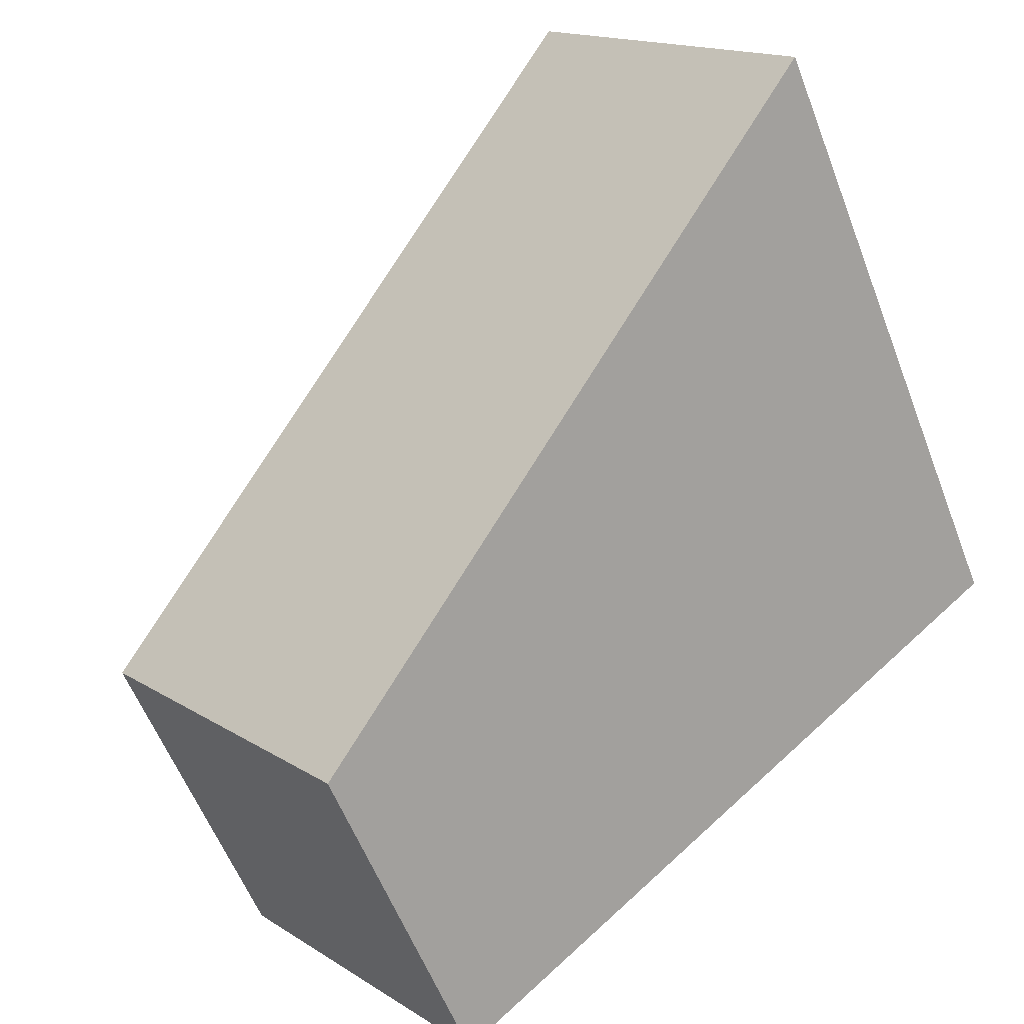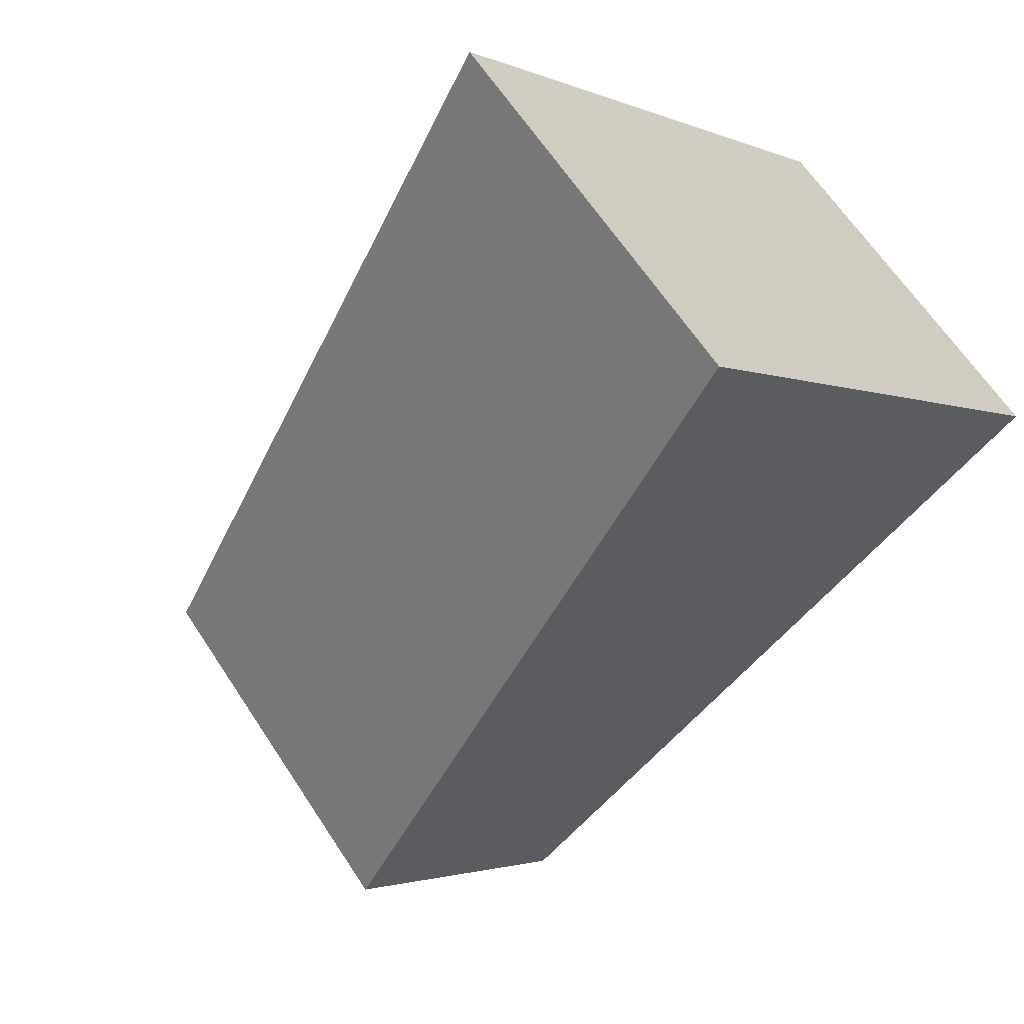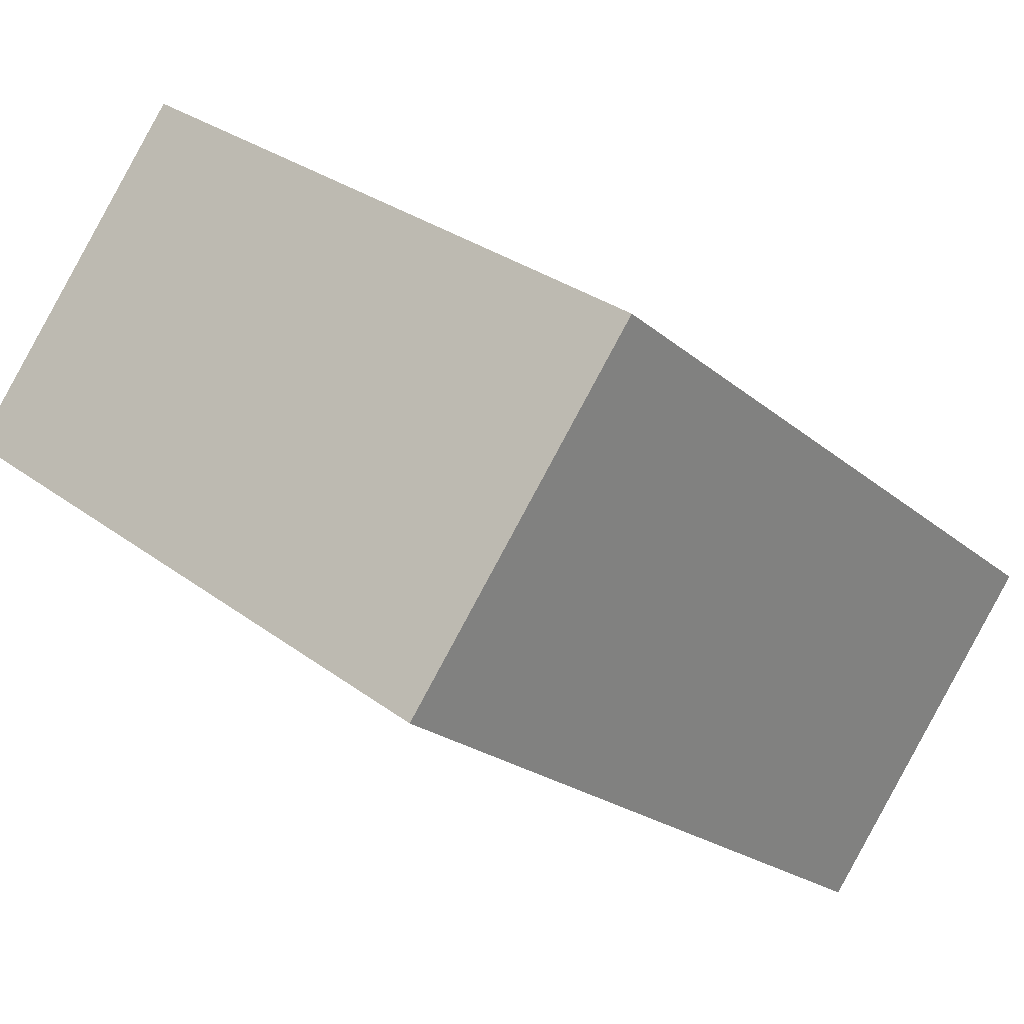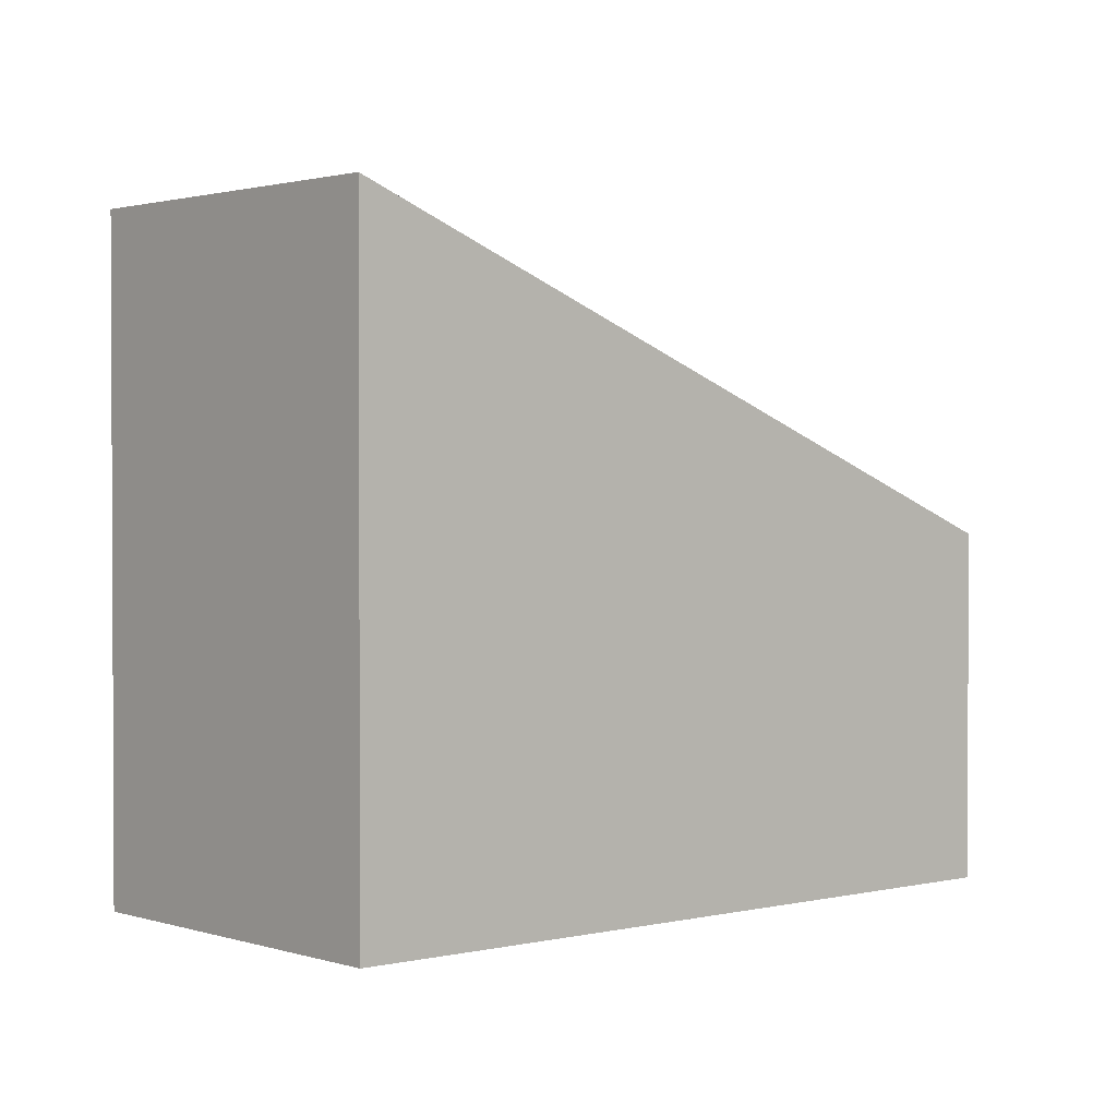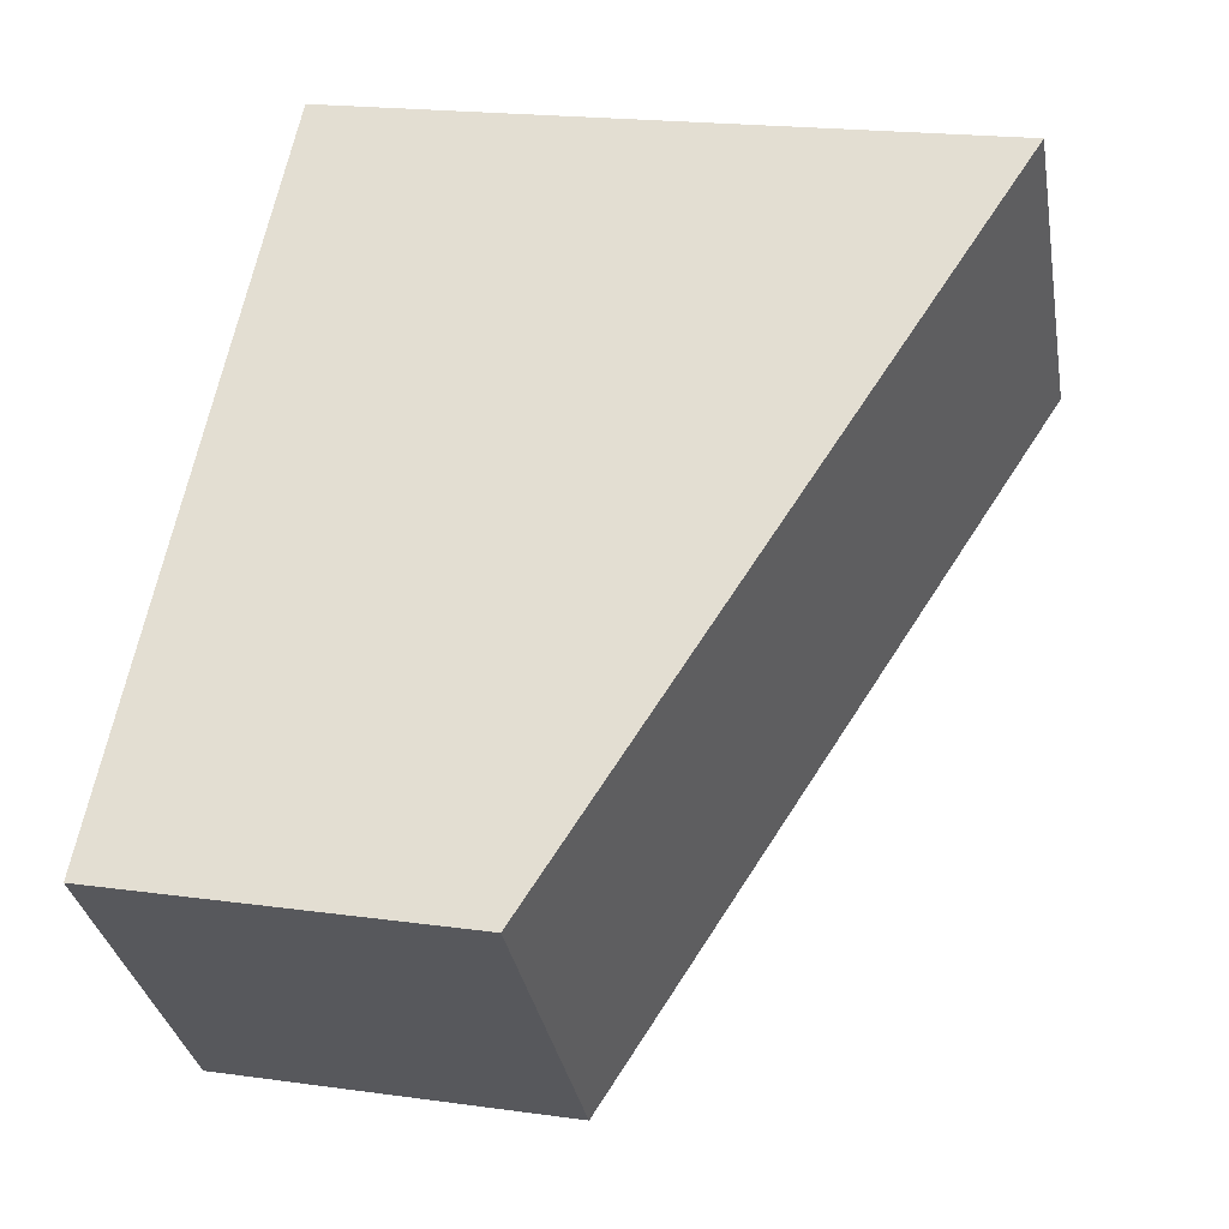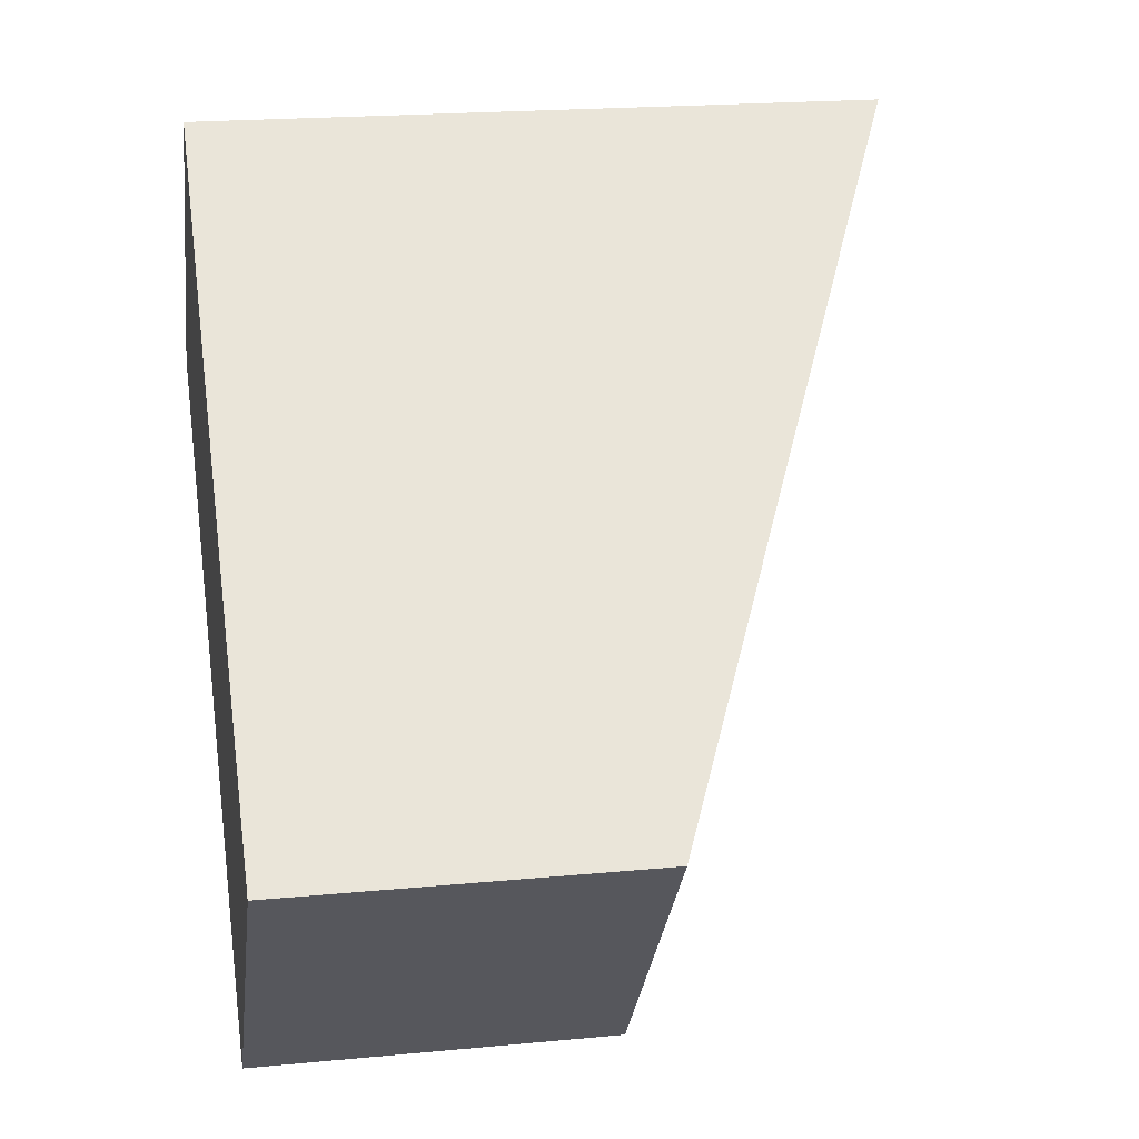
<metadata>
{"format":"obj","ext":"obj","renderer":"f3d","projection":"perspective","resolution":1024,"background":"white","views":[{"elev":-57.6,"azim":-159.1,"up":"+Z"},{"elev":-2.1,"azim":-147.0,"up":"+Z"},{"elev":30.1,"azim":-42.7,"up":"+Z"},{"elev":1.6,"azim":-0.6,"up":"+Y"},{"elev":19.6,"azim":104.6,"up":"+Z"},{"elev":20.0,"azim":80.0,"up":"+Z"}]}
</metadata>
<code>
v  0 12.24 7.492e-16
v  13.5 6.527 -6.286
v  10.96 6.527 -9.272
v  15.58 6.528 -3.845
v  4.654 12.24 5.462
v  15.58 2.354e-16 -3.845
v  10.96 5.677e-16 -9.272
v  13.5 3.849e-16 -6.286
v  0 0 0
v  4.654 -3.345e-16 5.462
g defaultobject
f 1 2 3
f 2 1 4
f 4 1 5
f 6 2 4
f 2 6 3
f 3 6 7
f 7 6 8
f 3 9 1
f 9 3 7
f 9 5 1
f 5 9 10
f 10 4 5
f 4 10 6
f 8 9 7
f 9 8 6
f 9 6 10

</code>
